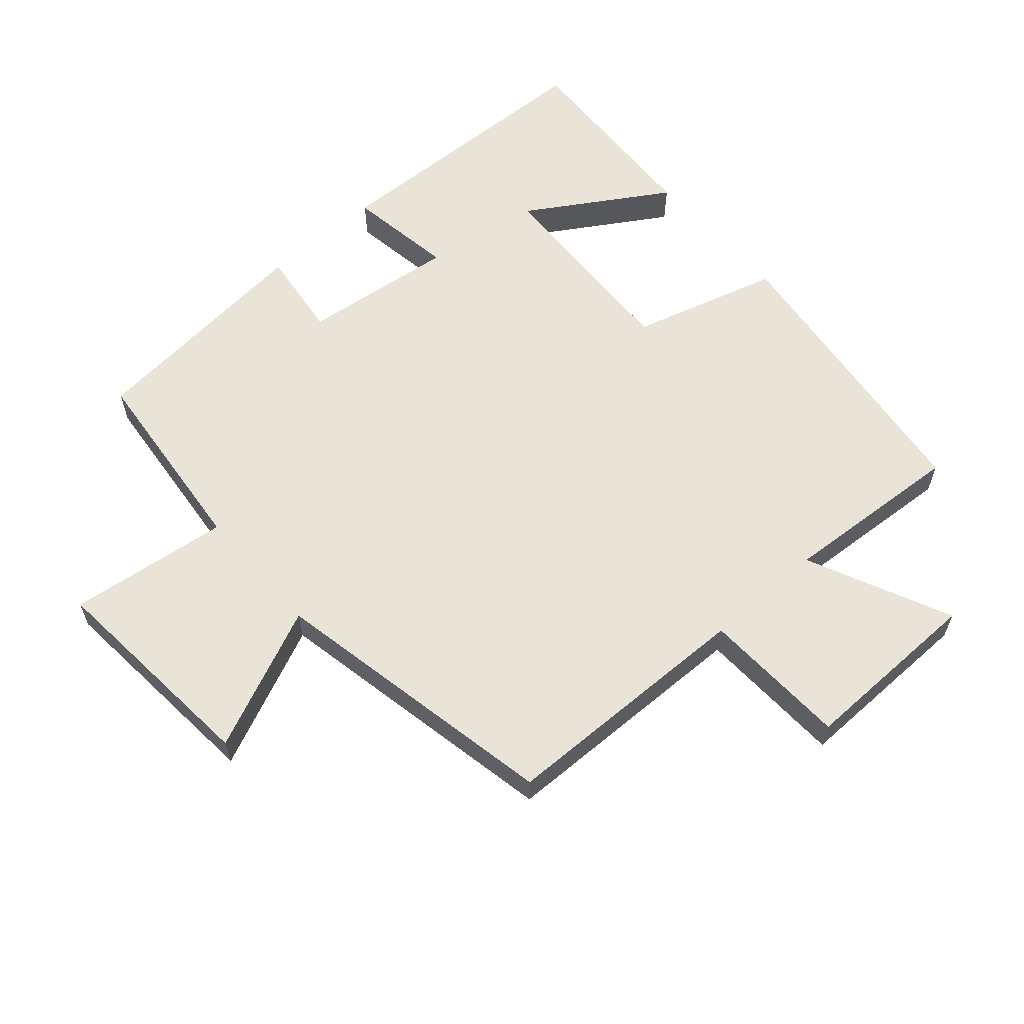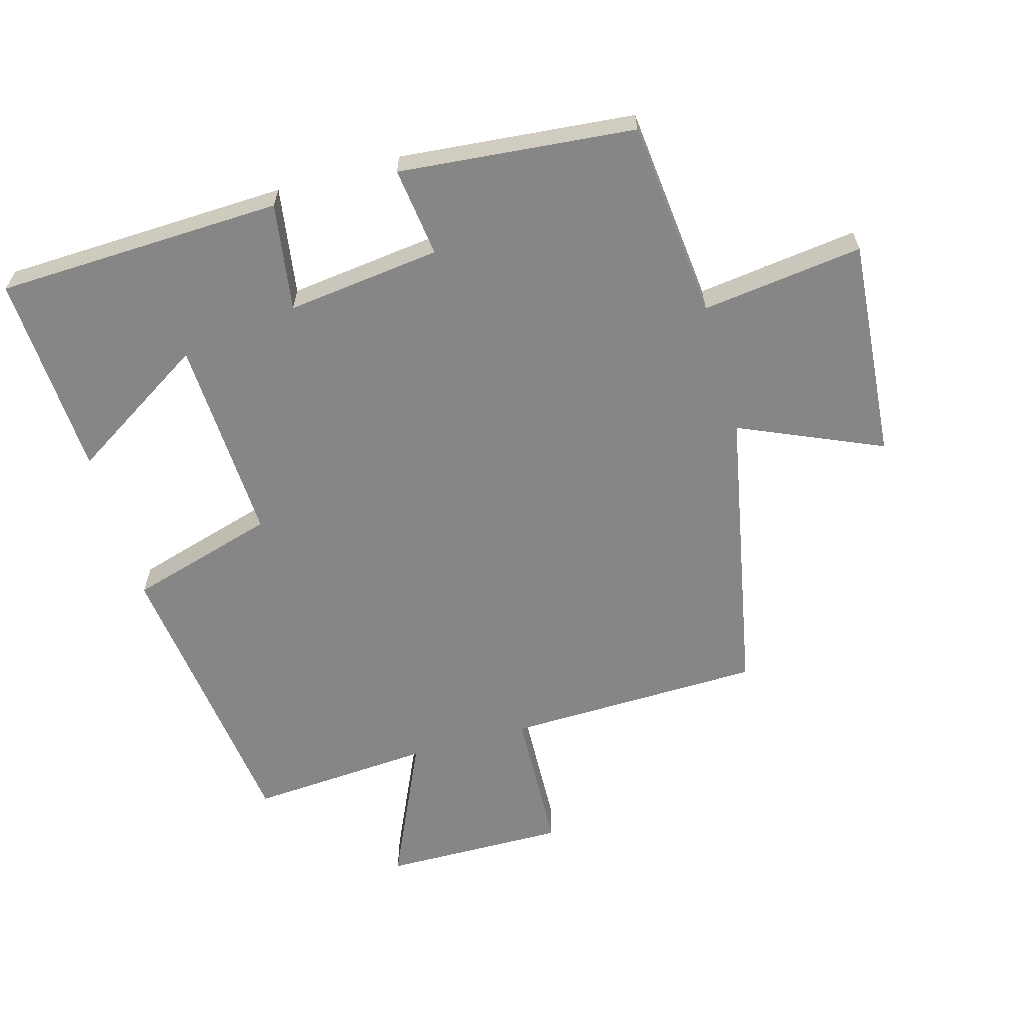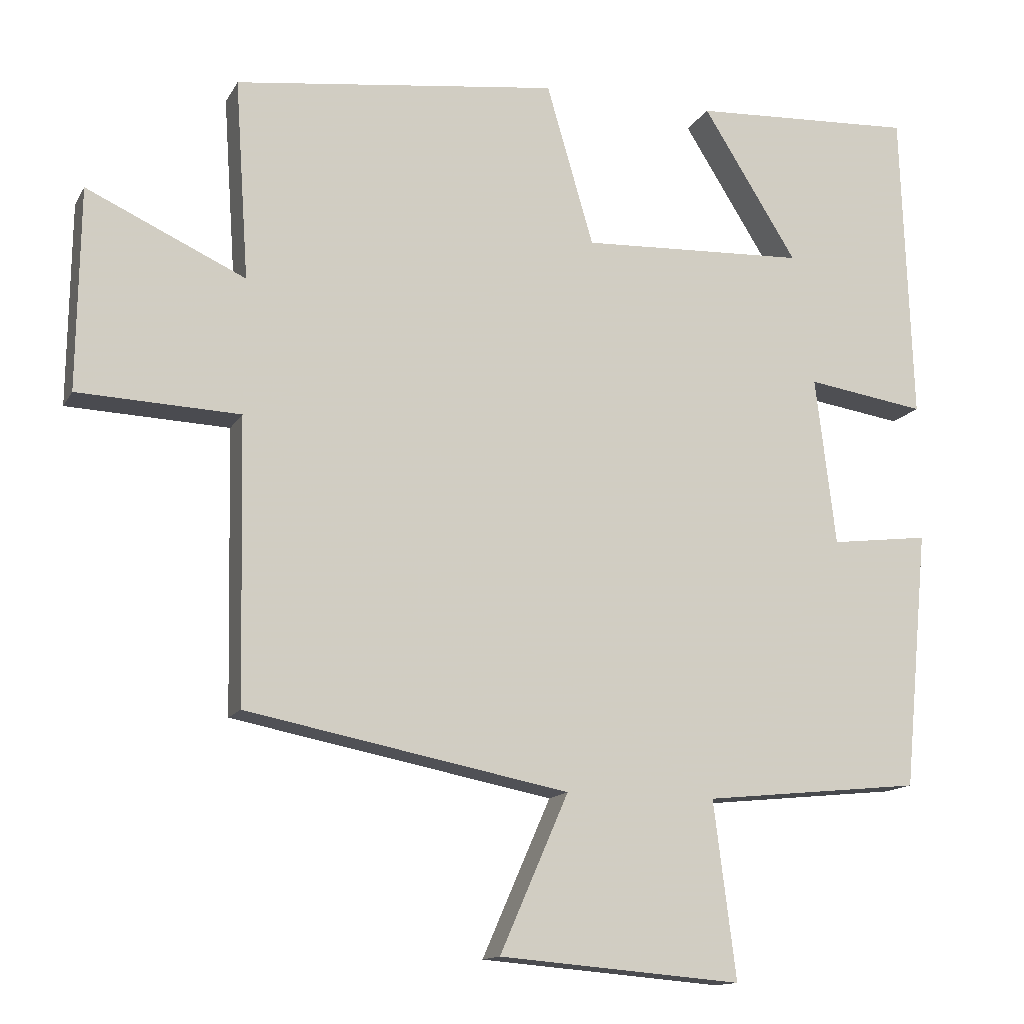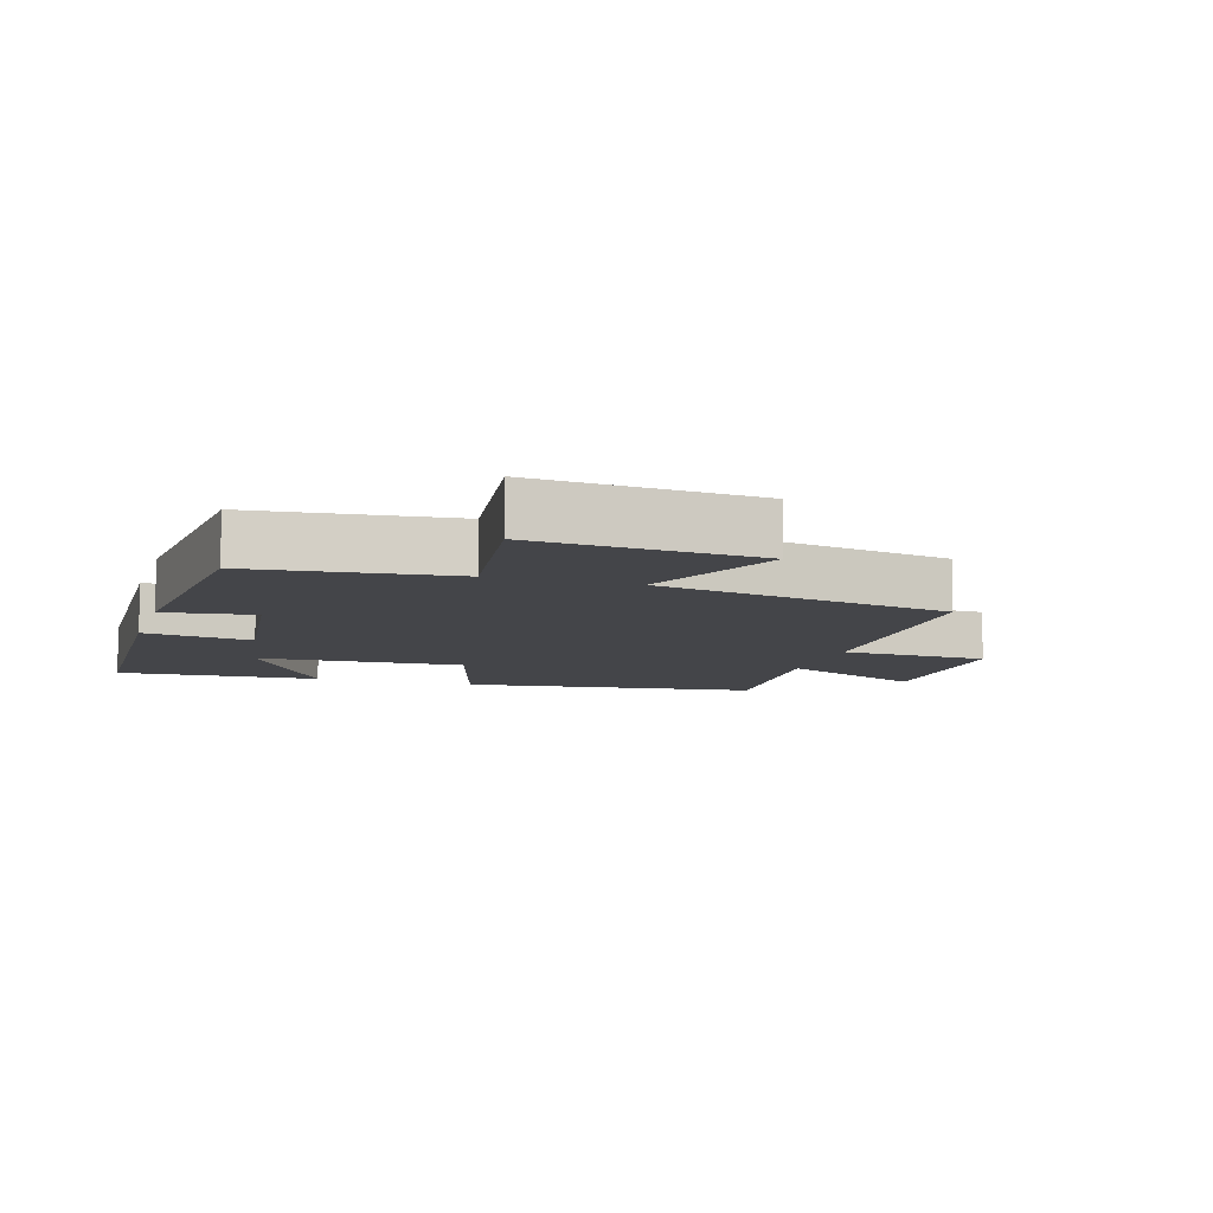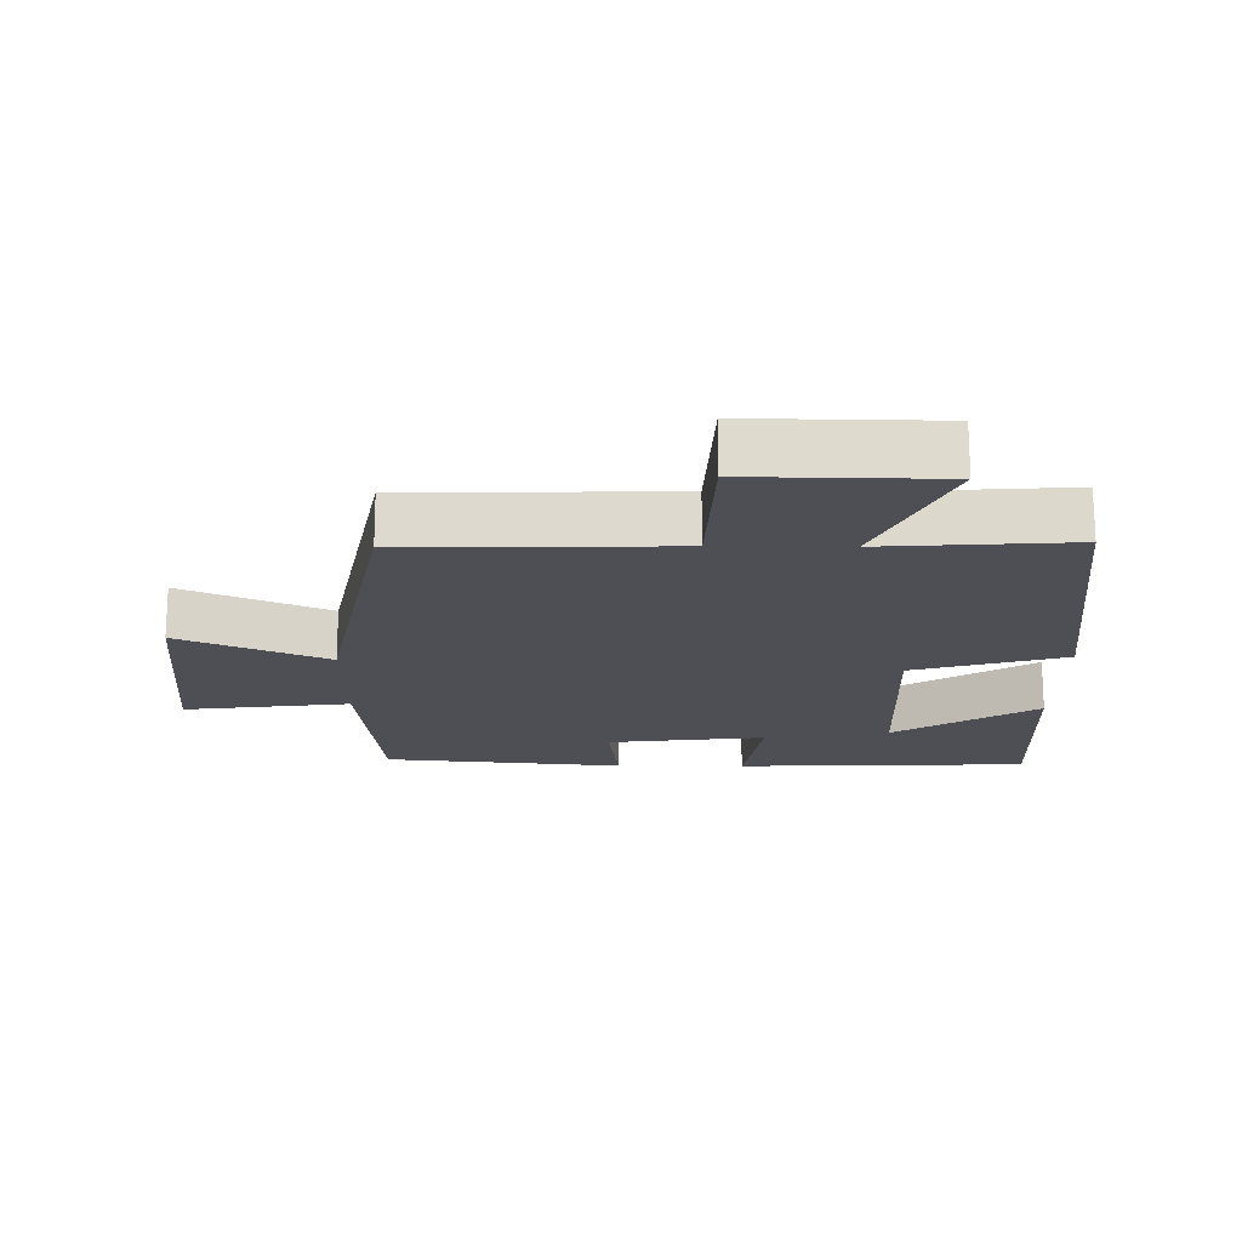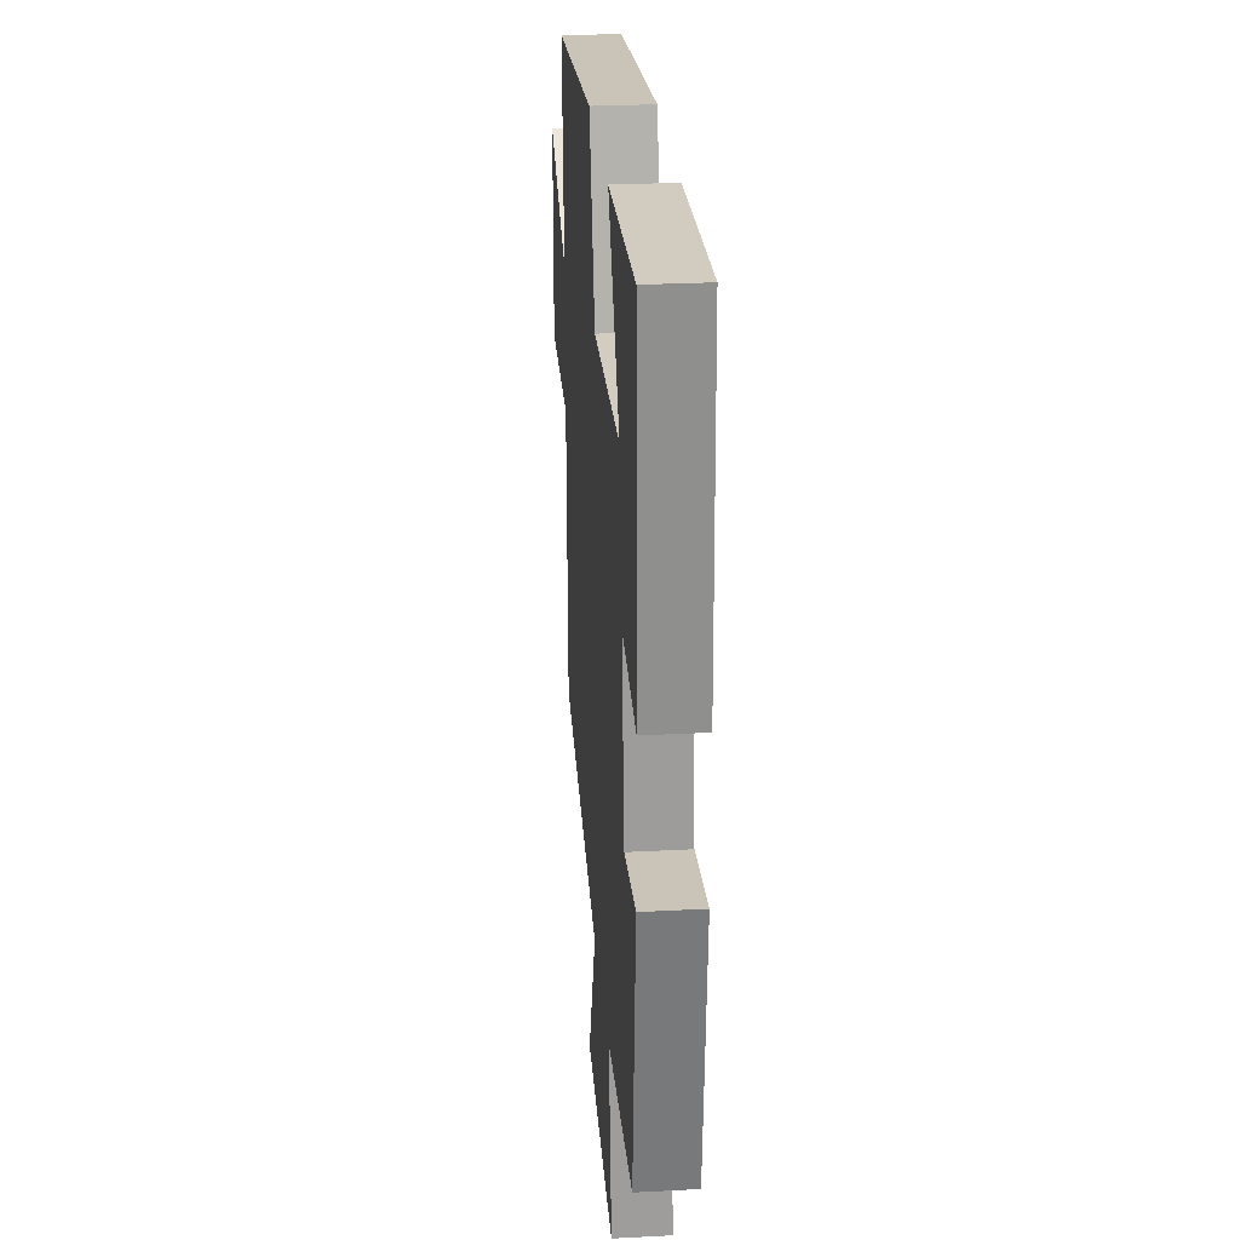
<metadata>
{"format":"obj","ext":"obj","renderer":"f3d","projection":"perspective","resolution":1024,"background":"white","views":[{"elev":60.9,"azim":-131.3,"up":"+Y"},{"elev":-62.0,"azim":105.8,"up":"+Y"},{"elev":-13.6,"azim":-19.5,"up":"+Z"},{"elev":-9.0,"azim":163.2,"up":"+Y"},{"elev":-18.4,"azim":-90.6,"up":"+Y"},{"elev":27.2,"azim":85.3,"up":"+Z"}]}
</metadata>
<code>
v -0.492 0.07 -0.413
v -0.5 0.07 -0.022
v -0.724 0.07 -0.013
v -0.72 0.07 0.267
v -0.5 0.07 0.166
v -0.519 0.07 0.444
v -0.07 0.07 0.5
v -0.005 0.07 0.276
v 0.307 0.07 0.29
v 0.176 0.07 0.5
v 0.485 0.07 0.516
v 0.5 0.07 0.081
v 0.336 0.07 0.106
v 0.364 0.07 -0.128
v 0.5 0.07 -0.111
v 0.466 0.07 -0.469
v 0.164 0.07 -0.5
v 0.195 0.07 -0.745
v -0.141 0.07 -0.717
v -0.046 0.07 -0.5
v -0.492 0 -0.413
v -0.5 0 -0.022
v -0.724 0 -0.013
v -0.72 0 0.267
v -0.5 0 0.166
v -0.519 0 0.444
v -0.07 0 0.5
v -0.005 0 0.276
v 0.307 0 0.29
v 0.176 0 0.5
v 0.485 0 0.516
v 0.5 0 0.081
v 0.336 0 0.106
v 0.364 0 -0.128
v 0.5 0 -0.111
v 0.466 0 -0.469
v 0.164 0 -0.5
v 0.195 0 -0.745
v -0.141 0 -0.717
v -0.046 0 -0.5
f 17 18 19 20
f 17 20 1 2
f 14 15 16 17
f 13 14 17 2
f 11 12 13
f 9 10 11
f 9 11 13
f 8 9 13 2
f 5 6 7 8
f 2 3 4 5
f 2 5 8
f 40 39 38 37
f 22 21 40 37
f 37 36 35 34
f 22 37 34 33
f 33 32 31
f 31 30 29
f 33 31 29
f 22 33 29 28
f 28 27 26 25
f 25 24 23 22
f 28 25 22
f 1 21 22 2
f 2 22 23 3
f 3 23 24 4
f 4 24 25 5
f 5 25 26 6
f 6 26 27 7
f 7 27 28 8
f 8 28 29 9
f 9 29 30 10
f 10 30 31 11
f 11 31 32 12
f 12 32 33 13
f 13 33 34 14
f 14 34 35 15
f 15 35 36 16
f 16 36 37 17
f 17 37 38 18
f 18 38 39 19
f 19 39 40 20
f 20 40 21 1

</code>
